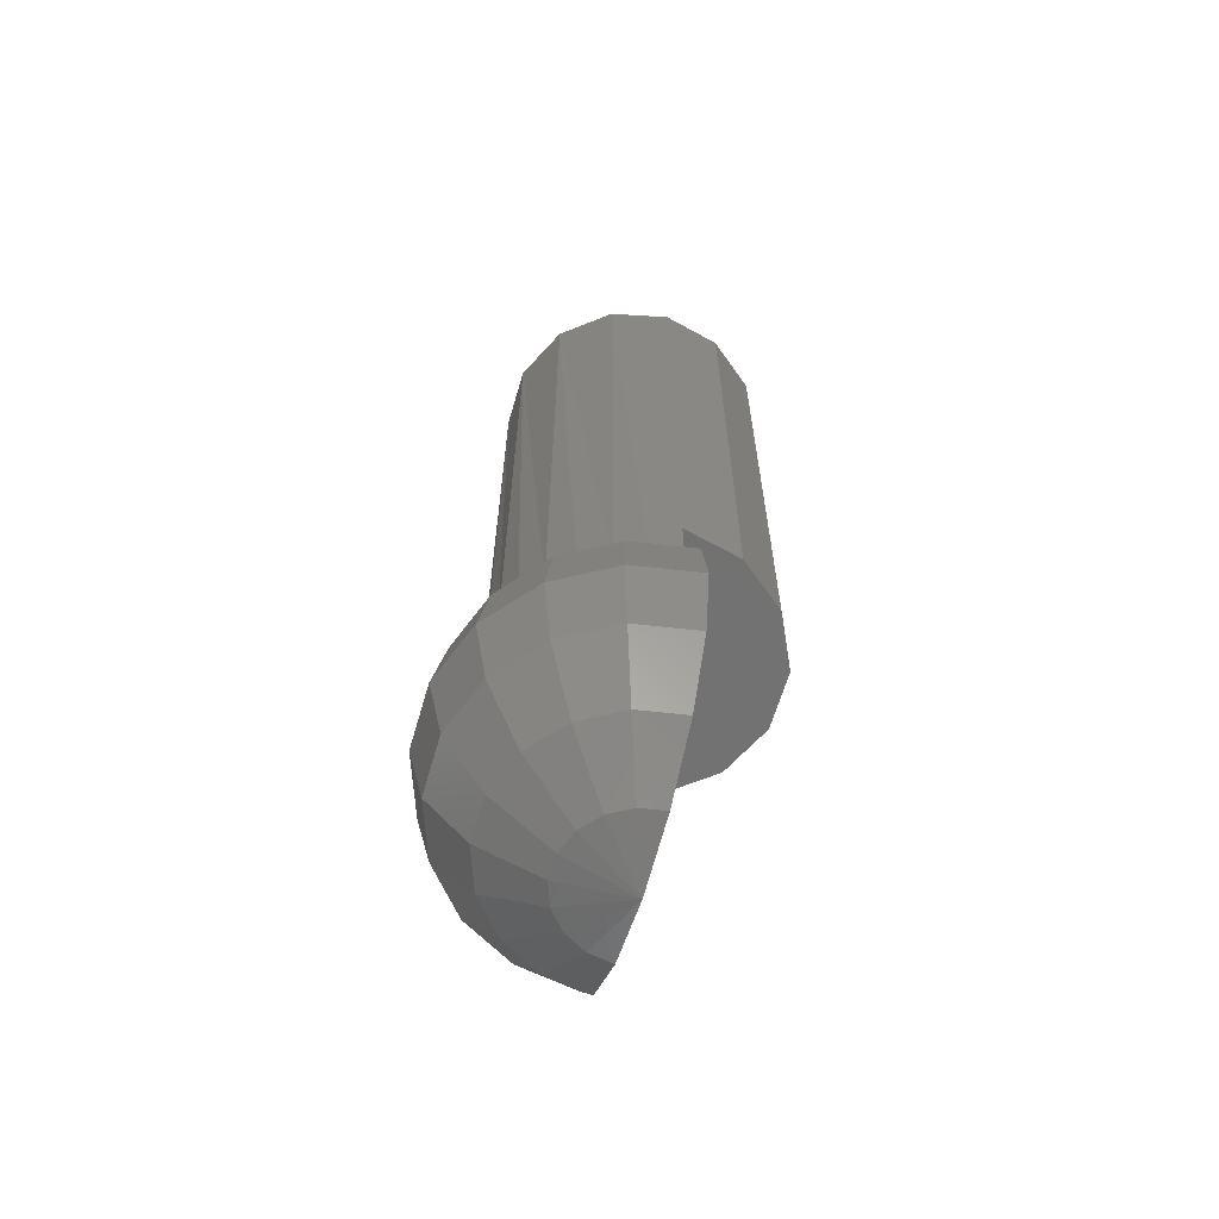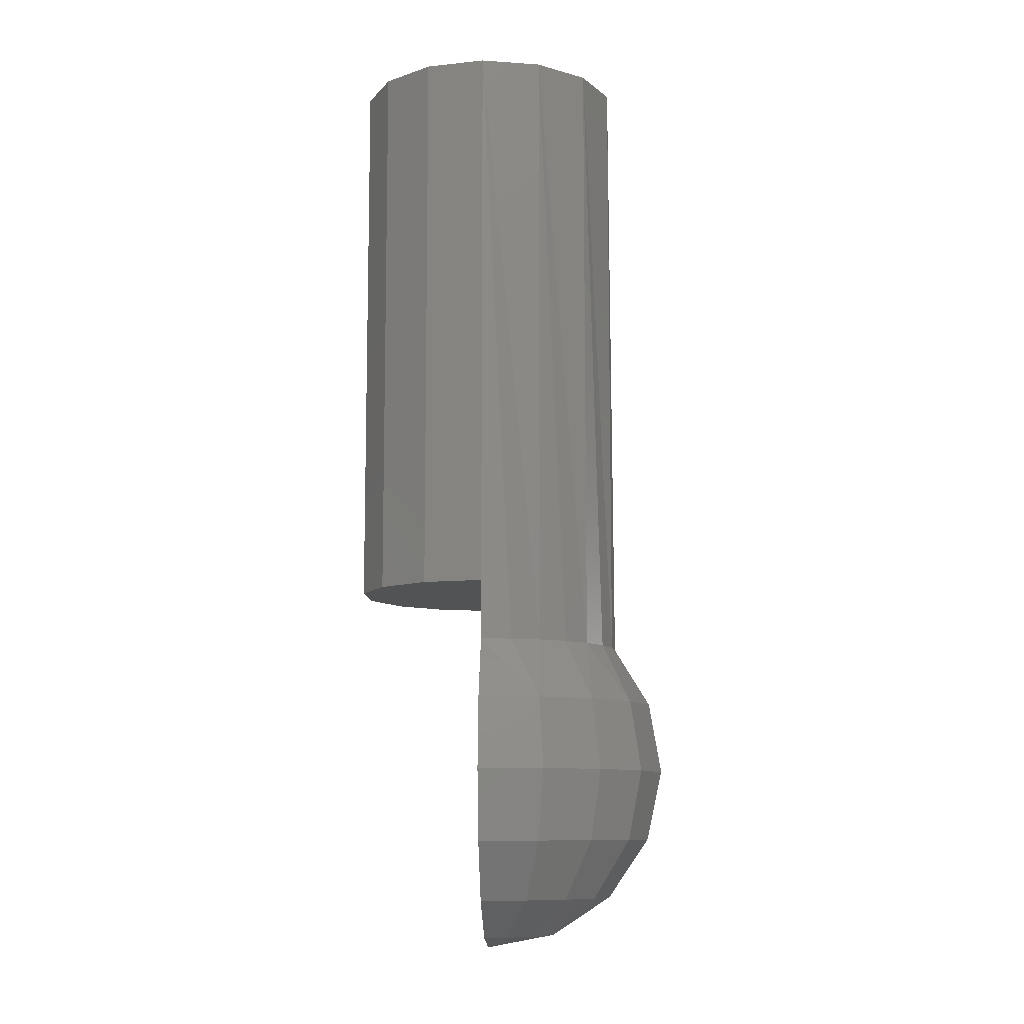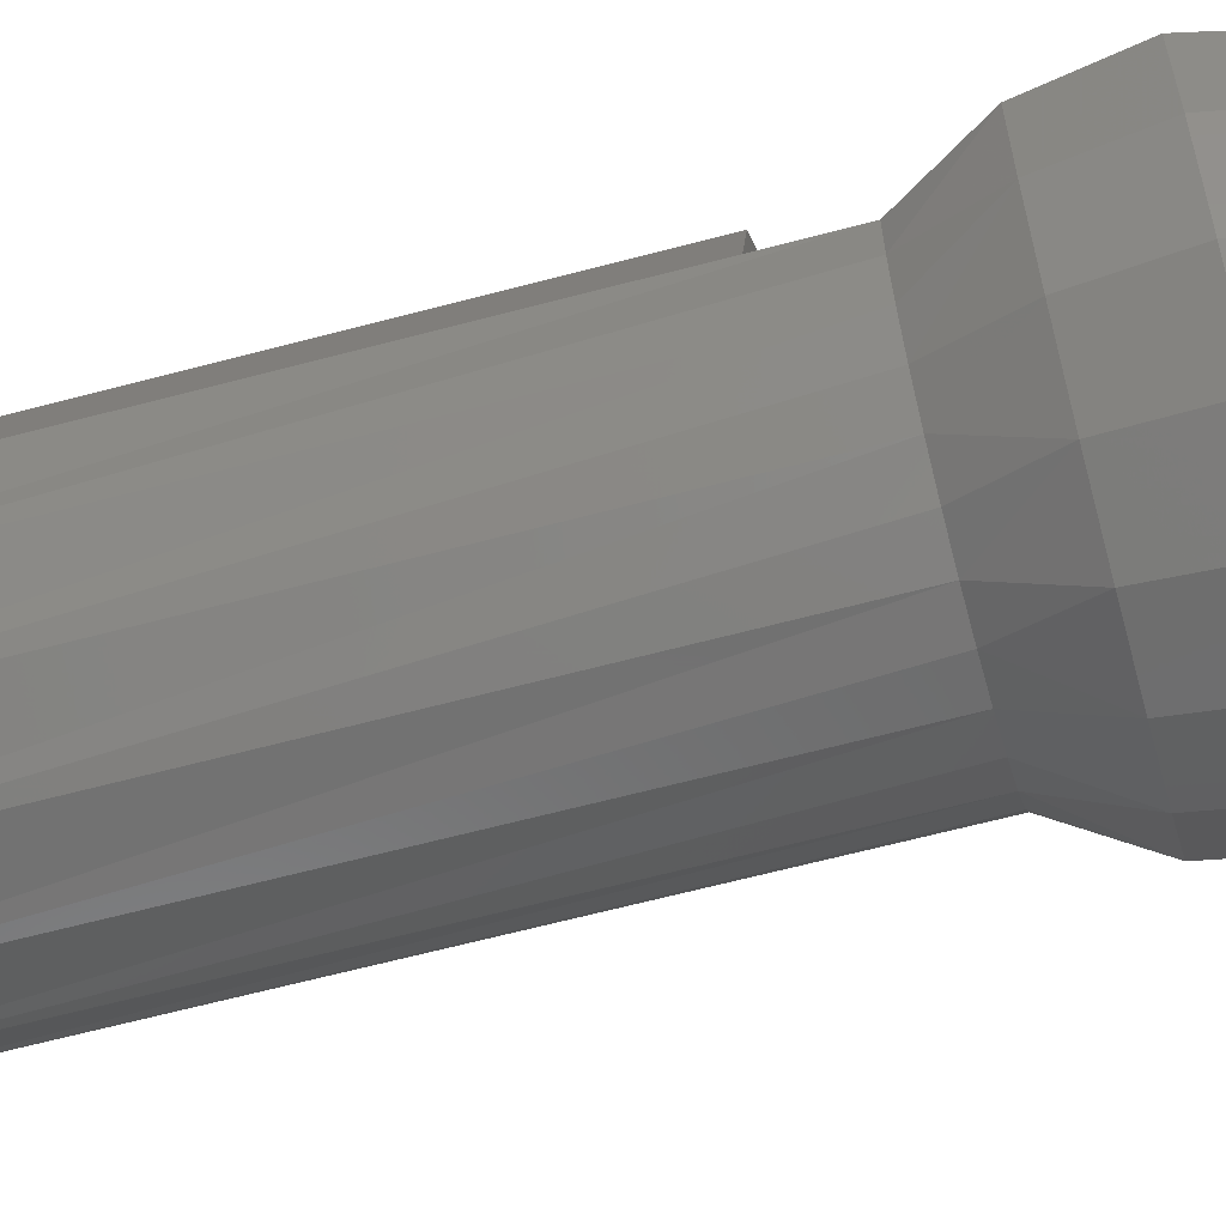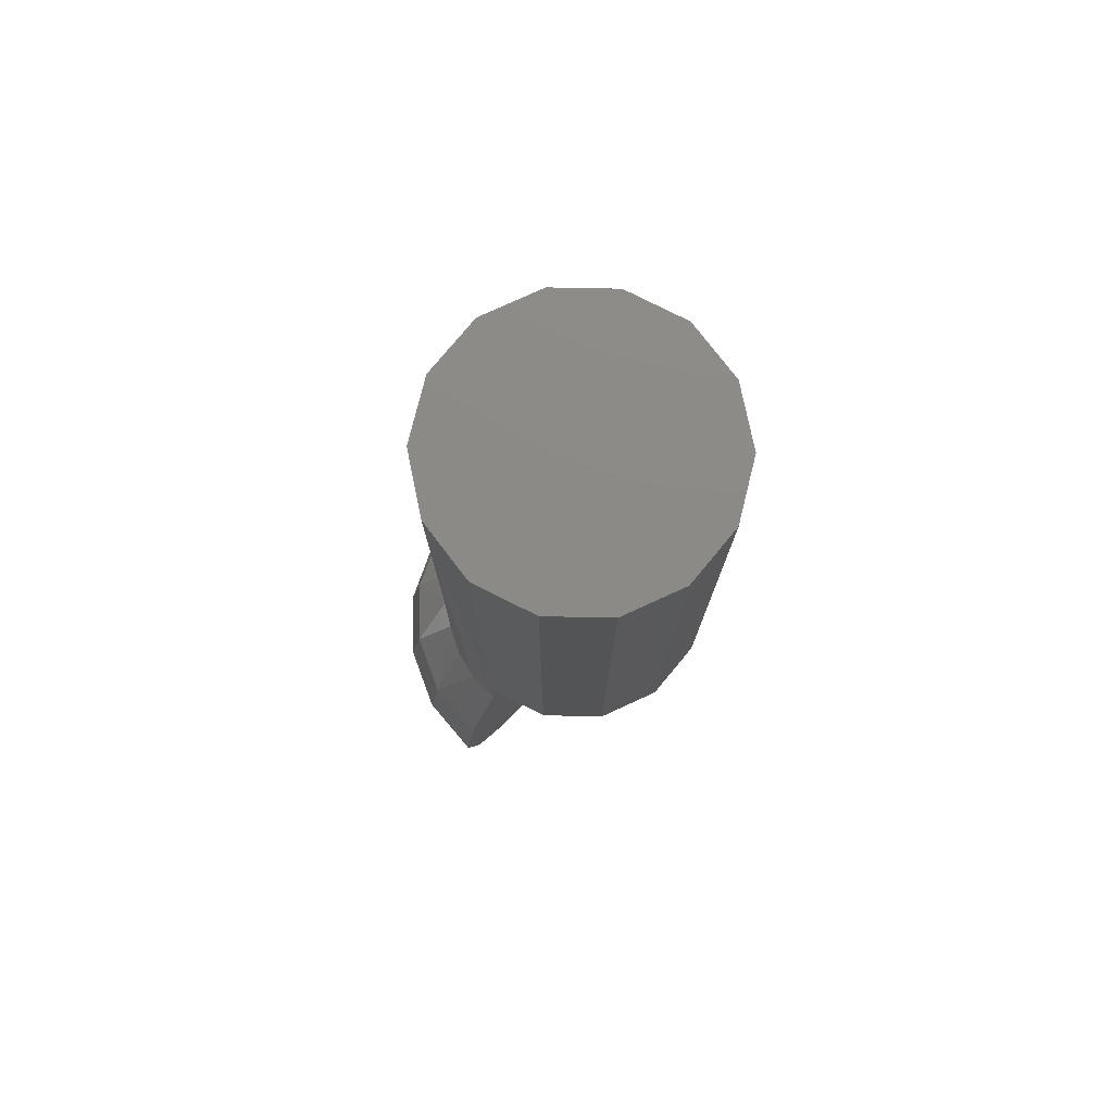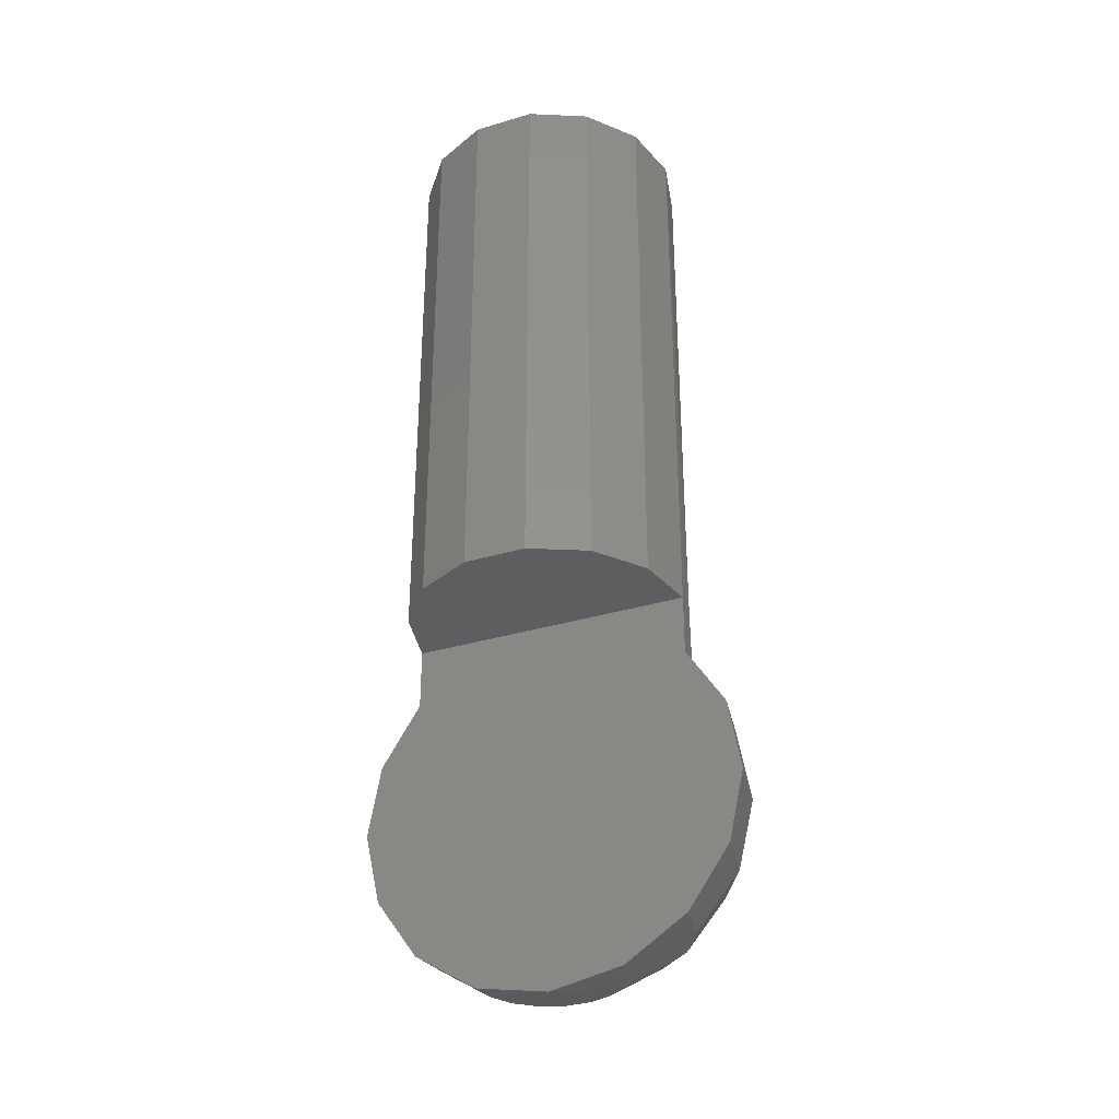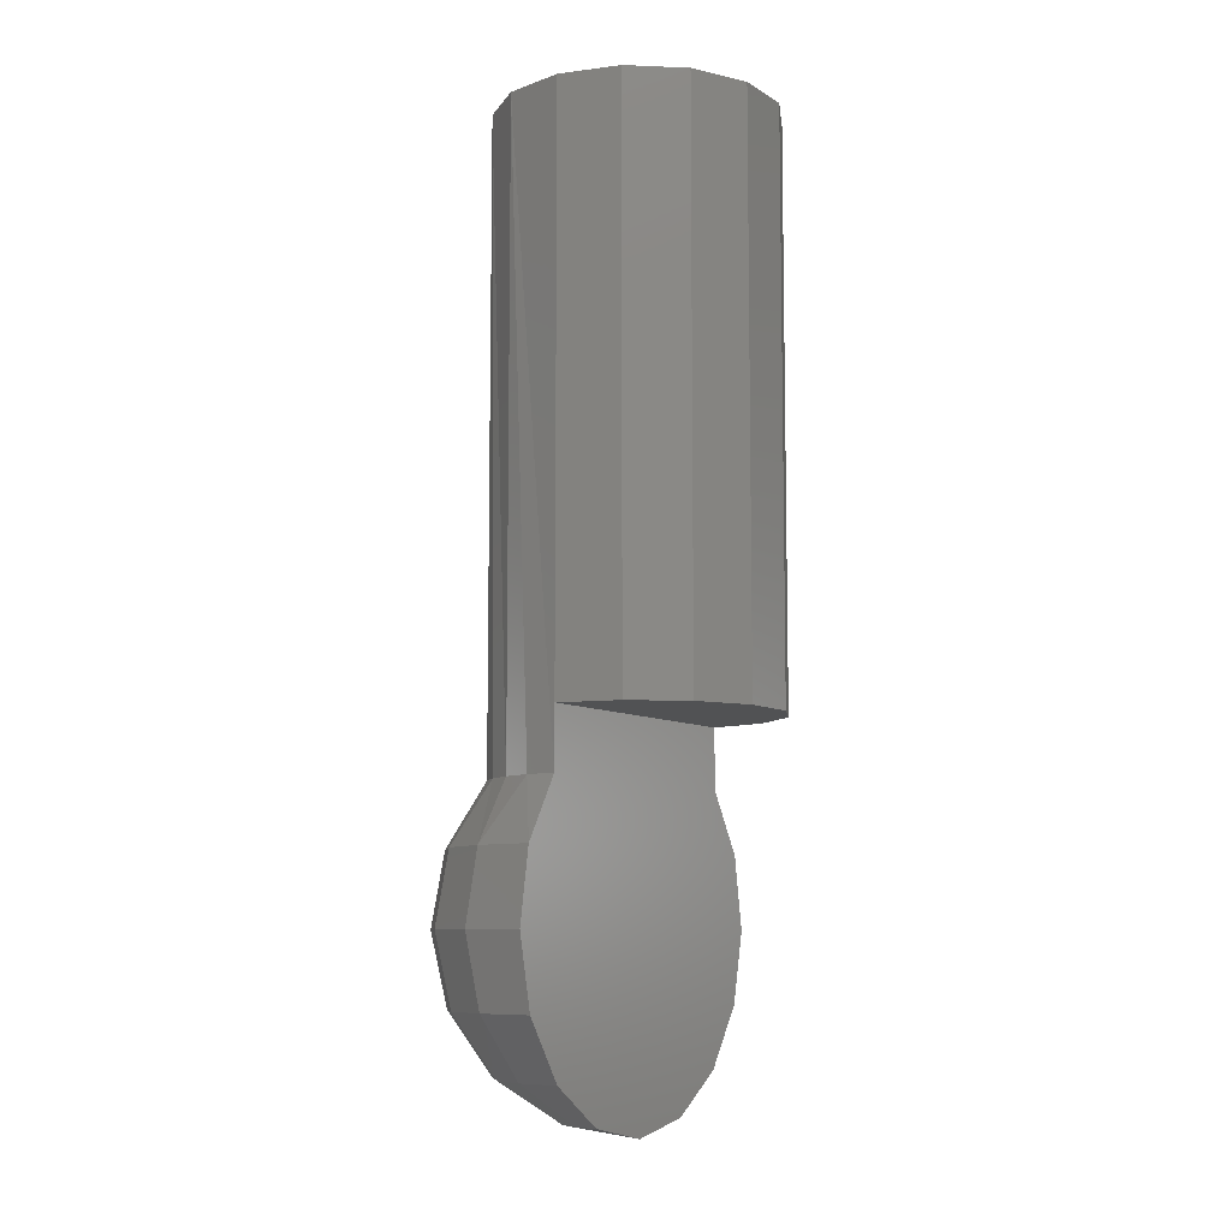
<metadata>
{"format":"stl","ext":"stl","renderer":"f3d","projection":"perspective","resolution":1024,"background":"white","views":[{"elev":-63.7,"azim":73.6,"up":"+Z"},{"elev":-9.7,"azim":-87.4,"up":"+Z"},{"elev":-63.3,"azim":105.1,"up":"+Y"},{"elev":77.7,"azim":129.7,"up":"+Z"},{"elev":-33.7,"azim":-157.8,"up":"+Z"},{"elev":-8.2,"azim":122.3,"up":"+Z"}]}
</metadata>
<code>
# stl→obj: 88 verts, 172 faces
v 0.1832 0 0.25
v -0.1832 0 0.1701
v -0.1832 0 0.25
v -0.1786 -0.04077 0.1701
v 0.1651 0.07948 0.25
v -0.1832 0 1
v -0.1651 0.07948 1
v -0.1651 0.07948 0.25
v -0.1142 0.1432 0.25
v -0.04078 0.1786 0.25
v 0.04078 0.1786 0.25
v 0.1142 0.1432 0.25
v -0.2292 0 -0.09975
v -0.2337 0 0.08885
v -0.2196 -0.07992 0.08886
v -0.1747 0 -0.1789
v -0.2499 0 -0.005889
v -0.2349 -0.08548 -0.005882
v -0.2154 -0.0784 -0.09975
v -0.1641 -0.05973 -0.1789
v -0.09425 0 -0.2316
v -0.08856 -0.03223 -0.2316
v -8.5e-30 0 -0.25
v 0.09425 0 -0.2316
v 0.08856 -0.03223 -0.2316
v -0.07219 -0.06058 -0.2316
v -0.04712 -0.08162 -0.2316
v -0.01637 -0.09281 -0.2316
v 0.01637 -0.09281 -0.2316
v 0.04712 -0.08162 -0.2316
v 0.07219 -0.06058 -0.2316
v 0.1747 0 -0.1789
v 0.1641 -0.05973 -0.1789
v 0.1832 0 0.1701
v 0.2292 0 -0.09975
v 0.2154 -0.0784 -0.09975
v 0.2337 0 0.08885
v 0.2499 0 -0.005889
v 0.2349 -0.08548 -0.005882
v 0.2196 -0.07992 0.08886
v 0.1786 -0.04077 0.1701
v 0.1651 -0.07948 1
v 0.1832 0 1
v -0.1338 -0.1123 -0.1789
v -0.08733 -0.1513 -0.1789
v -0.03033 -0.172 -0.1789
v 0.03033 -0.172 -0.1789
v 0.08733 -0.1513 -0.1789
v 0.1338 -0.1123 -0.1789
v -0.1756 -0.1474 -0.09975
v -0.1146 -0.1985 -0.09975
v -0.03981 -0.2258 -0.09975
v 0.03981 -0.2258 -0.09975
v 0.1146 -0.1985 -0.09975
v 0.1756 -0.1474 -0.09975
v -0.1915 -0.1607 -0.005882
v -0.125 -0.2164 -0.005882
v -0.0434 -0.2461 -0.005882
v 0.0434 -0.2461 -0.005882
v 0.125 -0.2164 -0.005882
v 0.1915 -0.1607 -0.005882
v -0.179 -0.1502 0.08886
v -0.1168 -0.2024 0.08886
v -0.04058 -0.2301 0.08886
v 0.04058 -0.2301 0.08886
v 0.1168 -0.2024 0.08886
v 0.179 -0.1502 0.08886
v -0.1651 -0.07949 0.1701
v -0.1142 -0.1432 0.1701
v -0.1432 -0.1142 0.1701
v -0.07949 -0.1651 0.1701
v 8.839e-17 -0.1832 0.1701
v -0.04077 -0.1786 0.1701
v 0.04077 -0.1786 0.1701
v 0.1142 -0.1432 0.1701
v 0.07949 -0.1651 0.1701
v 0.1432 -0.1142 0.1701
v 0.1651 -0.07949 0.1701
v -0.1651 -0.07948 1
v -0.1142 -0.1432 1
v -0.04078 -0.1786 1
v 0.04078 -0.1786 1
v 0.1142 -0.1432 1
v 0.1651 0.07948 1
v 0.1142 0.1432 1
v -0.1142 0.1432 1
v 0.04078 0.1786 1
v -0.04078 0.1786 1
f 1 2 3
f 4 3 2
f 5 1 3
f 6 3 4
f 7 3 6
f 8 3 7
f 9 3 8
f 10 3 9
f 11 3 10
f 12 3 11
f 5 3 12
f 13 14 2
f 15 2 14
f 16 13 2
f 1 16 2
f 4 2 15
f 13 17 14
f 18 14 17
f 15 14 18
f 19 17 13
f 18 17 19
f 20 13 16
f 19 13 20
f 1 21 16
f 22 16 21
f 20 16 22
f 1 23 21
f 22 21 23
f 1 24 23
f 25 23 24
f 26 22 23
f 27 26 23
f 28 27 23
f 29 28 23
f 30 29 23
f 31 30 23
f 25 31 23
f 1 32 24
f 33 24 32
f 33 25 24
f 34 35 32
f 36 32 35
f 1 34 32
f 36 33 32
f 37 38 35
f 39 35 38
f 34 37 35
f 39 36 35
f 40 38 37
f 40 39 38
f 41 37 34
f 41 40 37
f 42 34 1
f 42 41 34
f 43 42 1
f 5 43 1
f 20 22 26
f 44 26 27
f 44 20 26
f 45 27 28
f 45 44 27
f 46 28 29
f 46 45 28
f 47 29 30
f 47 46 29
f 48 30 31
f 48 47 30
f 49 31 25
f 49 48 31
f 33 49 25
f 19 20 44
f 50 44 45
f 50 19 44
f 51 45 46
f 51 50 45
f 52 46 47
f 52 51 46
f 53 47 48
f 53 52 47
f 54 48 49
f 54 53 48
f 55 49 33
f 55 54 49
f 36 55 33
f 18 19 50
f 56 50 51
f 56 18 50
f 57 51 52
f 57 56 51
f 58 52 53
f 58 57 52
f 59 53 54
f 59 58 53
f 60 54 55
f 60 59 54
f 61 55 36
f 61 60 55
f 39 61 36
f 15 18 56
f 62 56 57
f 62 15 56
f 63 57 58
f 63 62 57
f 64 58 59
f 64 63 58
f 65 59 60
f 65 64 59
f 66 60 61
f 66 65 60
f 67 61 39
f 67 66 61
f 40 67 39
f 68 15 62
f 68 4 15
f 69 62 63
f 70 68 62
f 69 70 62
f 71 63 64
f 71 69 63
f 72 64 65
f 73 71 64
f 72 73 64
f 74 65 66
f 74 72 65
f 75 66 67
f 76 74 66
f 75 76 66
f 77 67 40
f 77 75 67
f 78 77 40
f 41 78 40
f 6 4 68
f 79 68 70
f 79 6 68
f 79 70 69
f 80 69 71
f 80 79 69
f 80 71 73
f 81 73 72
f 81 80 73
f 81 72 74
f 82 74 76
f 82 81 74
f 82 76 75
f 83 75 77
f 83 82 75
f 83 77 78
f 42 78 41
f 42 83 78
f 43 6 79
f 84 6 43
f 7 6 84
f 42 79 80
f 43 79 42
f 83 80 81
f 42 80 83
f 83 81 82
f 5 84 43
f 7 84 85
f 12 85 84
f 5 12 84
f 86 85 87
f 11 87 85
f 7 85 86
f 12 11 85
f 86 87 88
f 10 88 87
f 11 10 87
f 9 86 88
f 10 9 88
f 8 7 86
f 9 8 86

</code>
